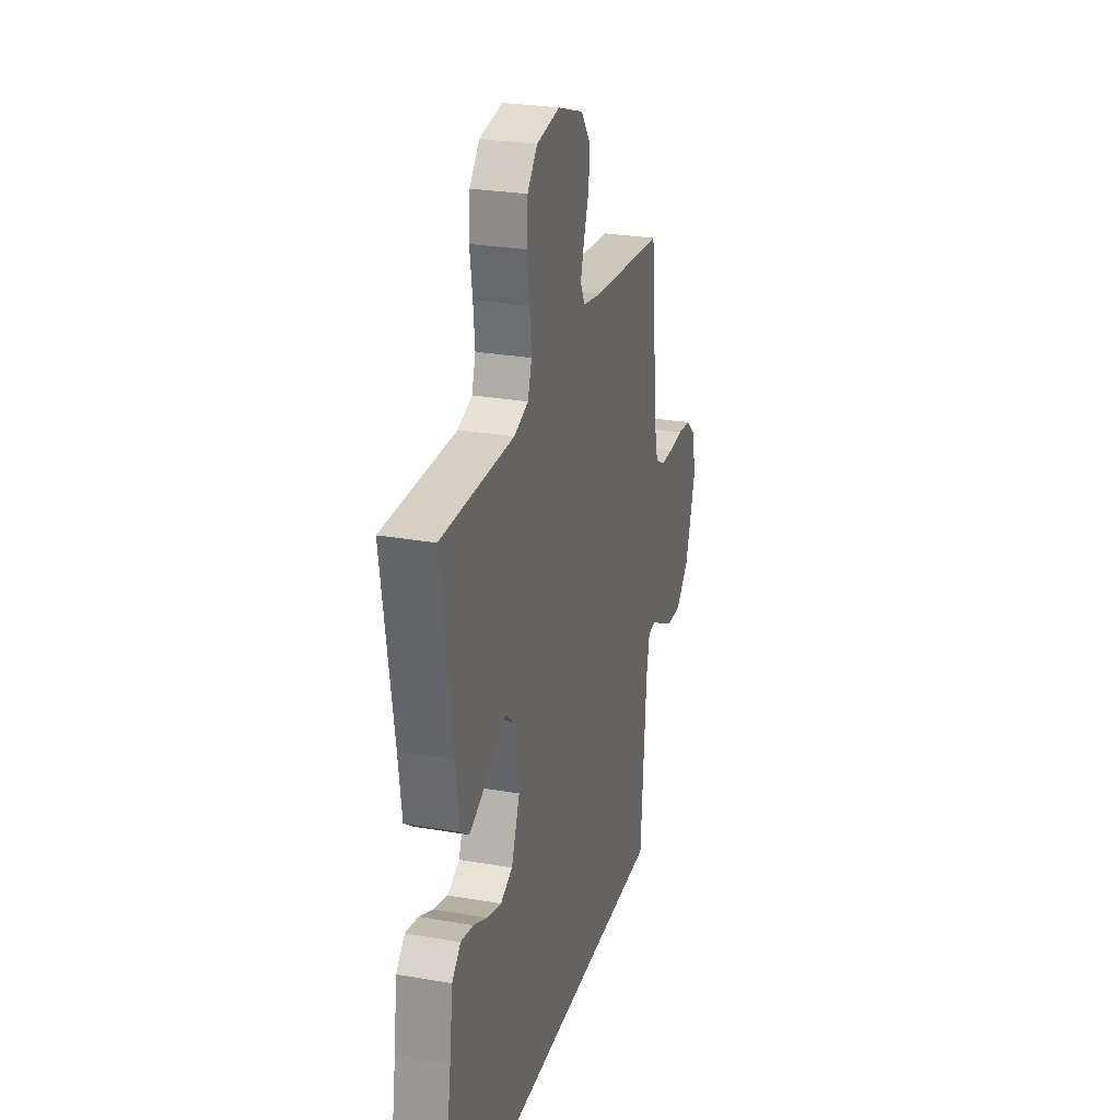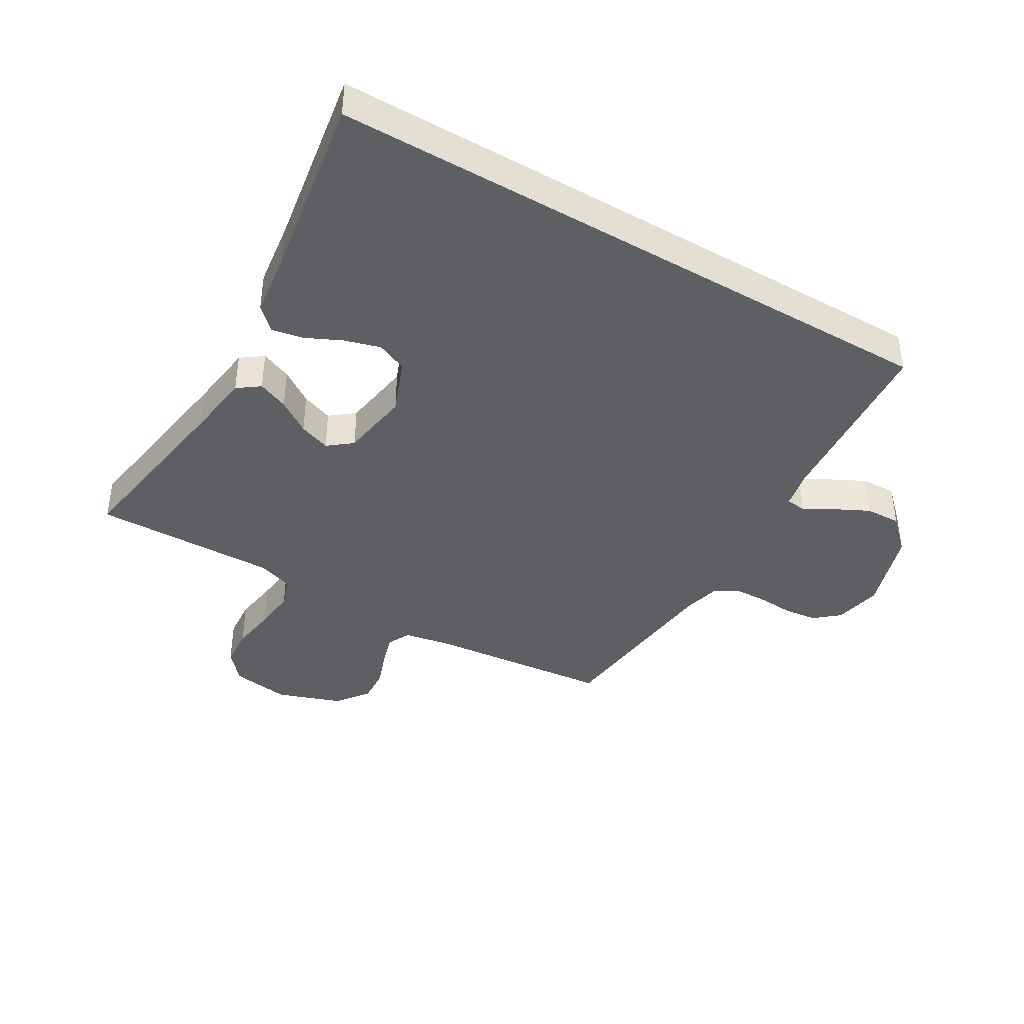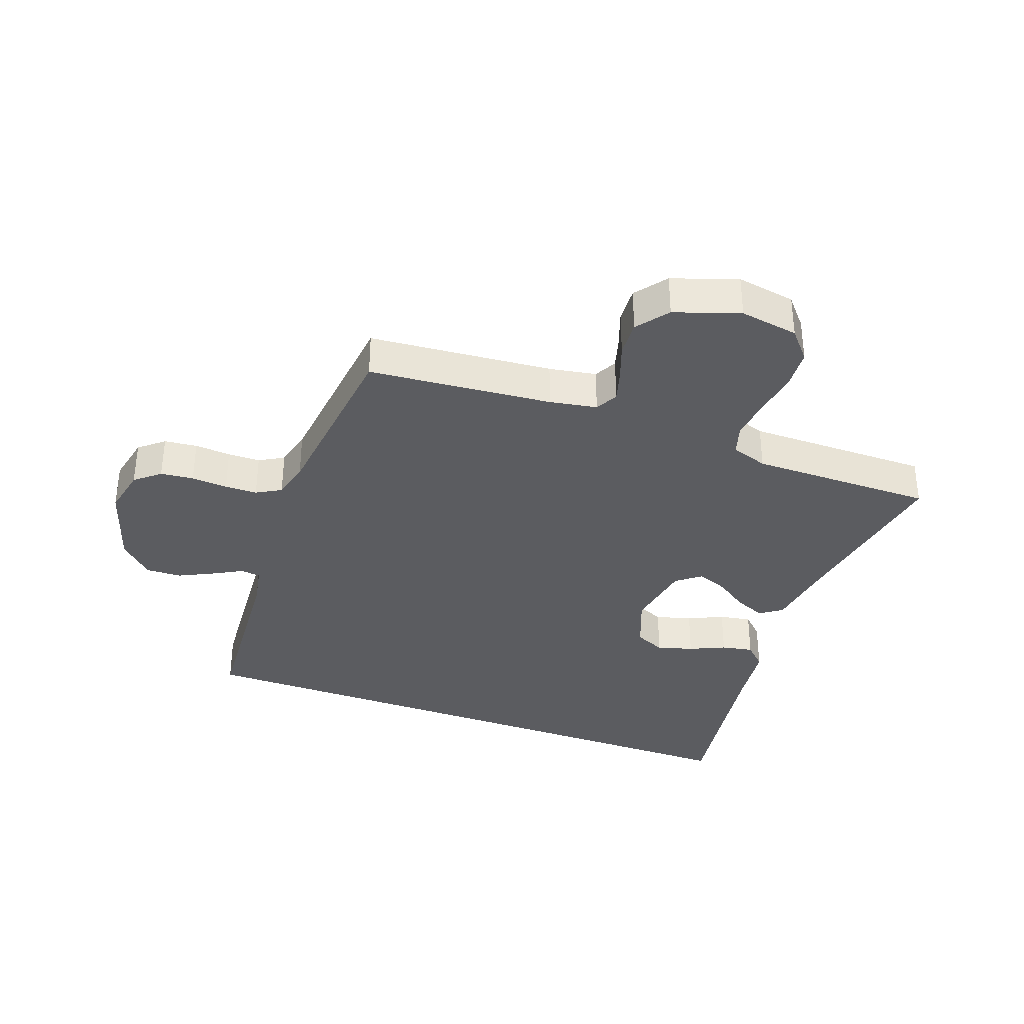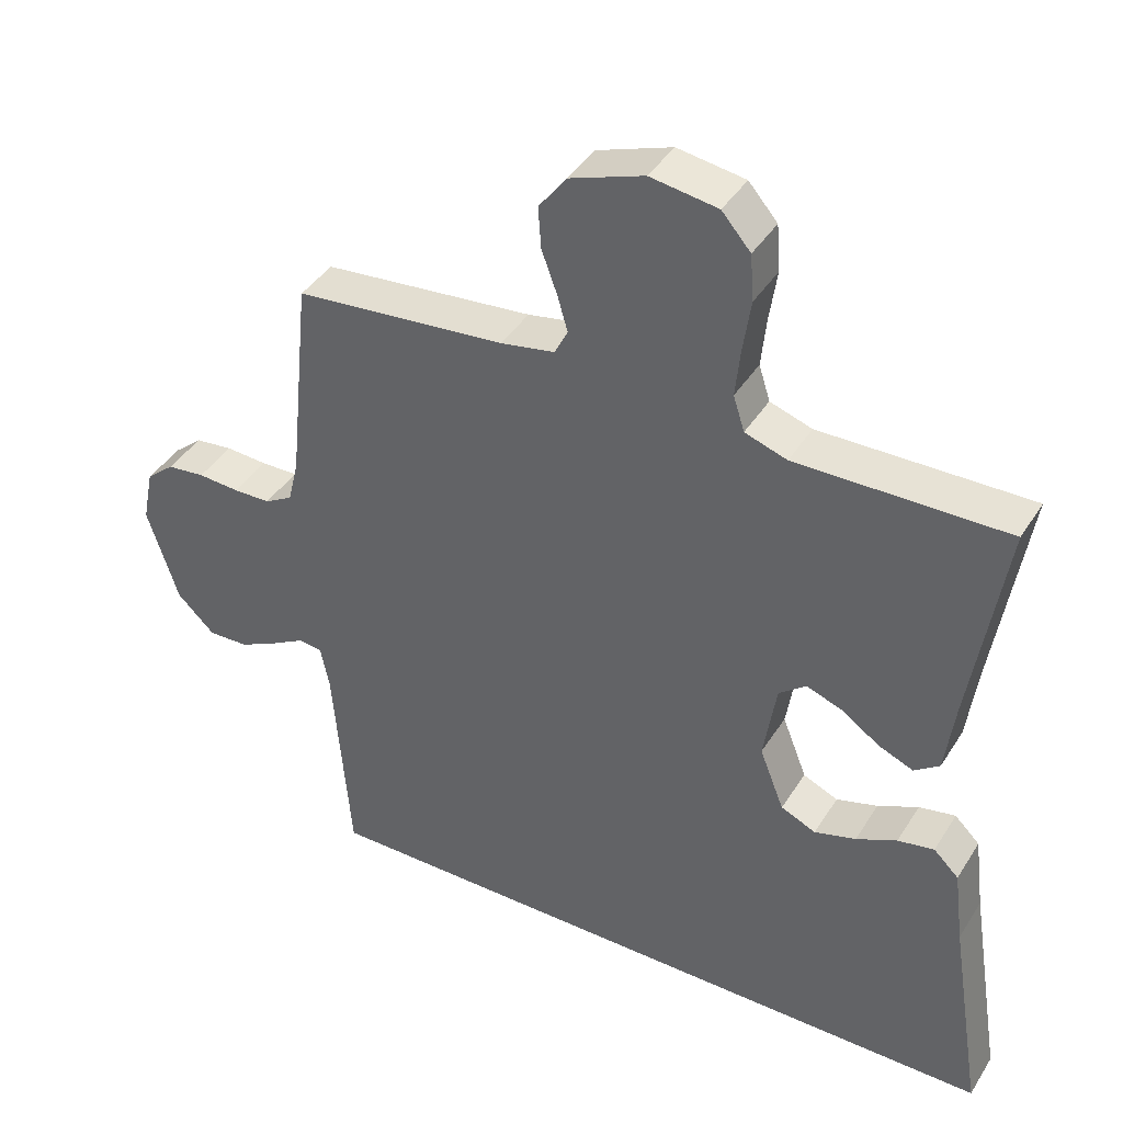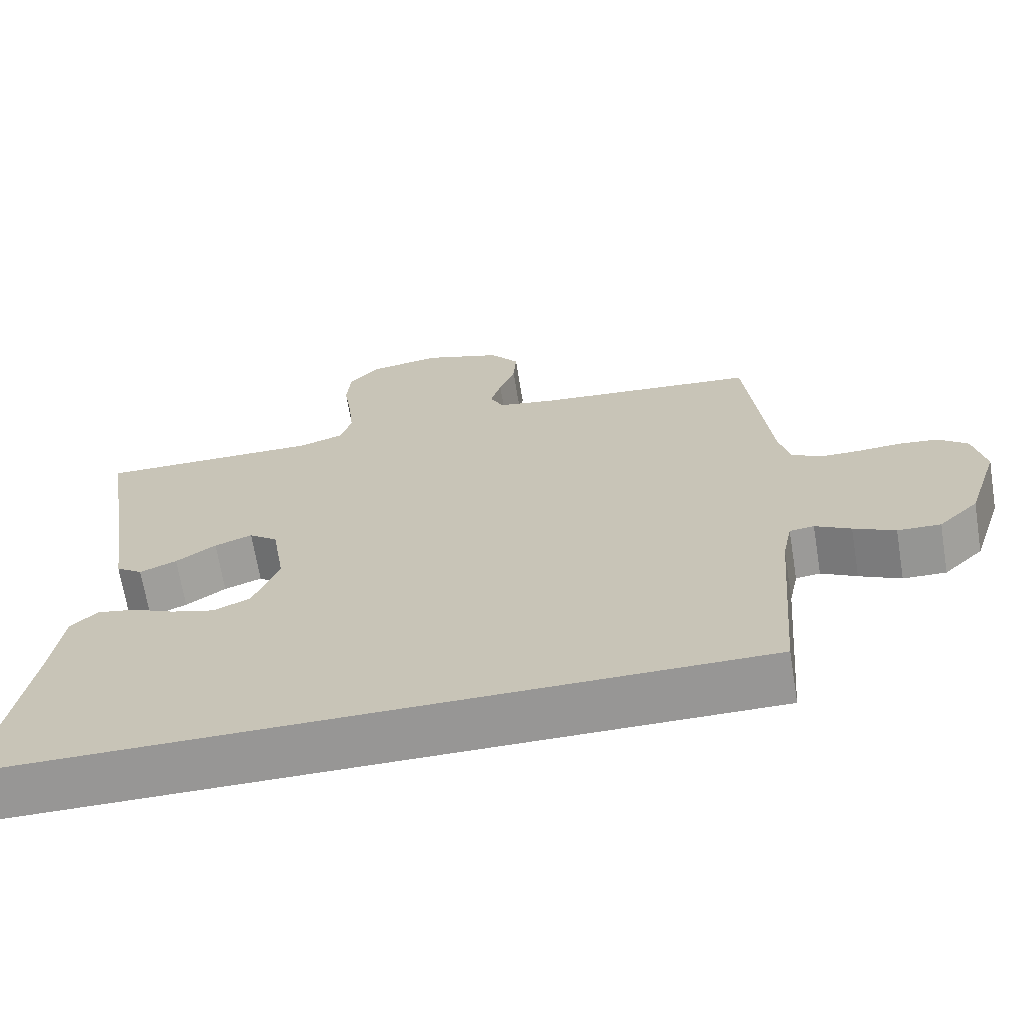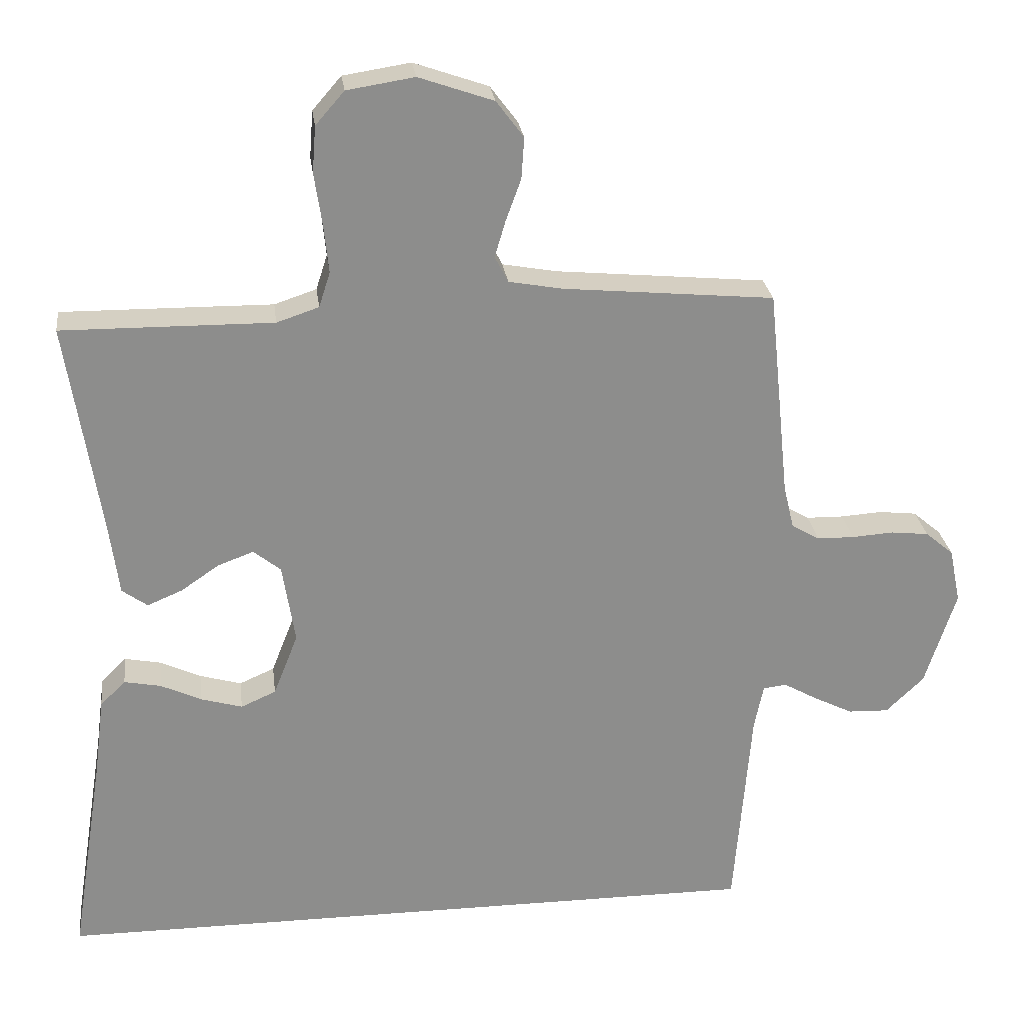
<metadata>
{"format":"obj","ext":"obj","renderer":"f3d","projection":"perspective","resolution":1024,"background":"white","views":[{"elev":26.6,"azim":105.3,"up":"+Z"},{"elev":-40.6,"azim":149.6,"up":"+Y"},{"elev":-35.3,"azim":-20.4,"up":"+Y"},{"elev":40.8,"azim":29.3,"up":"+Z"},{"elev":-67.9,"azim":-170.7,"up":"+Z"},{"elev":26.0,"azim":172.9,"up":"+Z"}]}
</metadata>
<code>
v -0.478 0.07 -0.5
v -0.502 0.07 -0.2
v -0.515 0.07 -0.136
v -0.548 0.07 -0.132
v -0.596 0.07 -0.159
v -0.652 0.07 -0.187
v -0.71 0.07 -0.189
v -0.764 0.07 -0.137
v -0.808 0.07 0
v -0.792 0.07 0.078
v -0.752 0.07 0.112
v -0.698 0.07 0.118
v -0.639 0.07 0.114
v -0.586 0.07 0.115
v -0.546 0.07 0.138
v -0.531 0.07 0.2
v -0.5 0.07 0.5
v -0.2 0.07 0.528
v -0.123 0.07 0.542
v -0.104 0.07 0.579
v -0.119 0.07 0.63
v -0.141 0.07 0.69
v -0.145 0.07 0.749
v -0.106 0.07 0.801
v 0 0.07 0.838
v 0.096 0.07 0.823
v 0.137 0.07 0.776
v 0.142 0.07 0.71
v 0.131 0.07 0.636
v 0.124 0.07 0.567
v 0.14 0.07 0.517
v 0.2 0.07 0.497
v 0.5 0.07 0.5
v 0.453 0.07 0.2
v 0.439 0.07 0.094
v 0.403 0.07 0.068
v 0.353 0.07 0.089
v 0.299 0.07 0.126
v 0.248 0.07 0.145
v 0.209 0.07 0.114
v 0.191 0.07 0
v 0.226 0.07 -0.089
v 0.276 0.07 -0.111
v 0.335 0.07 -0.094
v 0.393 0.07 -0.067
v 0.445 0.07 -0.057
v 0.481 0.07 -0.092
v 0.495 0.07 -0.2
v 0.543 0.07 -0.5
v -0.478 0 -0.5
v -0.502 0 -0.2
v -0.515 0 -0.136
v -0.548 0 -0.132
v -0.596 0 -0.159
v -0.652 0 -0.187
v -0.71 0 -0.189
v -0.764 0 -0.137
v -0.808 0 0
v -0.792 0 0.078
v -0.752 0 0.112
v -0.698 0 0.118
v -0.639 0 0.114
v -0.586 0 0.115
v -0.546 0 0.138
v -0.531 0 0.2
v -0.5 0 0.5
v -0.2 0 0.528
v -0.123 0 0.542
v -0.104 0 0.579
v -0.119 0 0.63
v -0.141 0 0.69
v -0.145 0 0.749
v -0.106 0 0.801
v 0 0 0.838
v 0.096 0 0.823
v 0.137 0 0.776
v 0.142 0 0.71
v 0.131 0 0.636
v 0.124 0 0.567
v 0.14 0 0.517
v 0.2 0 0.497
v 0.5 0 0.5
v 0.453 0 0.2
v 0.439 0 0.094
v 0.403 0 0.068
v 0.353 0 0.089
v 0.299 0 0.126
v 0.248 0 0.145
v 0.209 0 0.114
v 0.191 0 0
v 0.226 0 -0.089
v 0.276 0 -0.111
v 0.335 0 -0.094
v 0.393 0 -0.067
v 0.445 0 -0.057
v 0.481 0 -0.092
v 0.495 0 -0.2
v 0.543 0 -0.5
f 48 49 1 2
f 44 45 46 47
f 43 44 47 48
f 35 36 37 38
f 34 35 38 39
f 32 33 34 39
f 31 32 39 40
f 26 27 28 29
f 26 29 30
f 25 26 30
f 21 22 23 24
f 20 21 24 25
f 16 17 18
f 15 16 18 19
f 10 11 12 13
f 10 13 14
f 9 10 14
f 8 9 14
f 7 8 14 15
f 4 5 6 7
f 43 48 2 3
f 42 43 3 4
f 41 42 4
f 40 41 4
f 31 40 4
f 20 25 30 31
f 19 20 31
f 15 19 31
f 4 7 15 31
f 51 50 98 97
f 96 95 94 93
f 97 96 93 92
f 87 86 85 84
f 88 87 84 83
f 88 83 82 81
f 89 88 81 80
f 78 77 76 75
f 79 78 75
f 79 75 74
f 73 72 71 70
f 74 73 70 69
f 67 66 65
f 68 67 65 64
f 62 61 60 59
f 63 62 59
f 63 59 58
f 63 58 57
f 64 63 57 56
f 56 55 54 53
f 52 51 97 92
f 53 52 92 91
f 53 91 90
f 53 90 89
f 53 89 80
f 80 79 74 69
f 80 69 68
f 80 68 64
f 80 64 56 53
f 1 50 51 2
f 2 51 52 3
f 3 52 53 4
f 4 53 54 5
f 5 54 55 6
f 6 55 56 7
f 7 56 57 8
f 8 57 58 9
f 9 58 59 10
f 10 59 60 11
f 11 60 61 12
f 12 61 62 13
f 13 62 63 14
f 14 63 64 15
f 15 64 65 16
f 16 65 66 17
f 17 66 67 18
f 18 67 68 19
f 19 68 69 20
f 20 69 70 21
f 21 70 71 22
f 22 71 72 23
f 23 72 73 24
f 24 73 74 25
f 25 74 75 26
f 26 75 76 27
f 27 76 77 28
f 28 77 78 29
f 29 78 79 30
f 30 79 80 31
f 31 80 81 32
f 32 81 82 33
f 33 82 83 34
f 34 83 84 35
f 35 84 85 36
f 36 85 86 37
f 37 86 87 38
f 38 87 88 39
f 39 88 89 40
f 40 89 90 41
f 41 90 91 42
f 42 91 92 43
f 43 92 93 44
f 44 93 94 45
f 45 94 95 46
f 46 95 96 47
f 47 96 97 48
f 48 97 98 49
f 49 98 50 1

</code>
